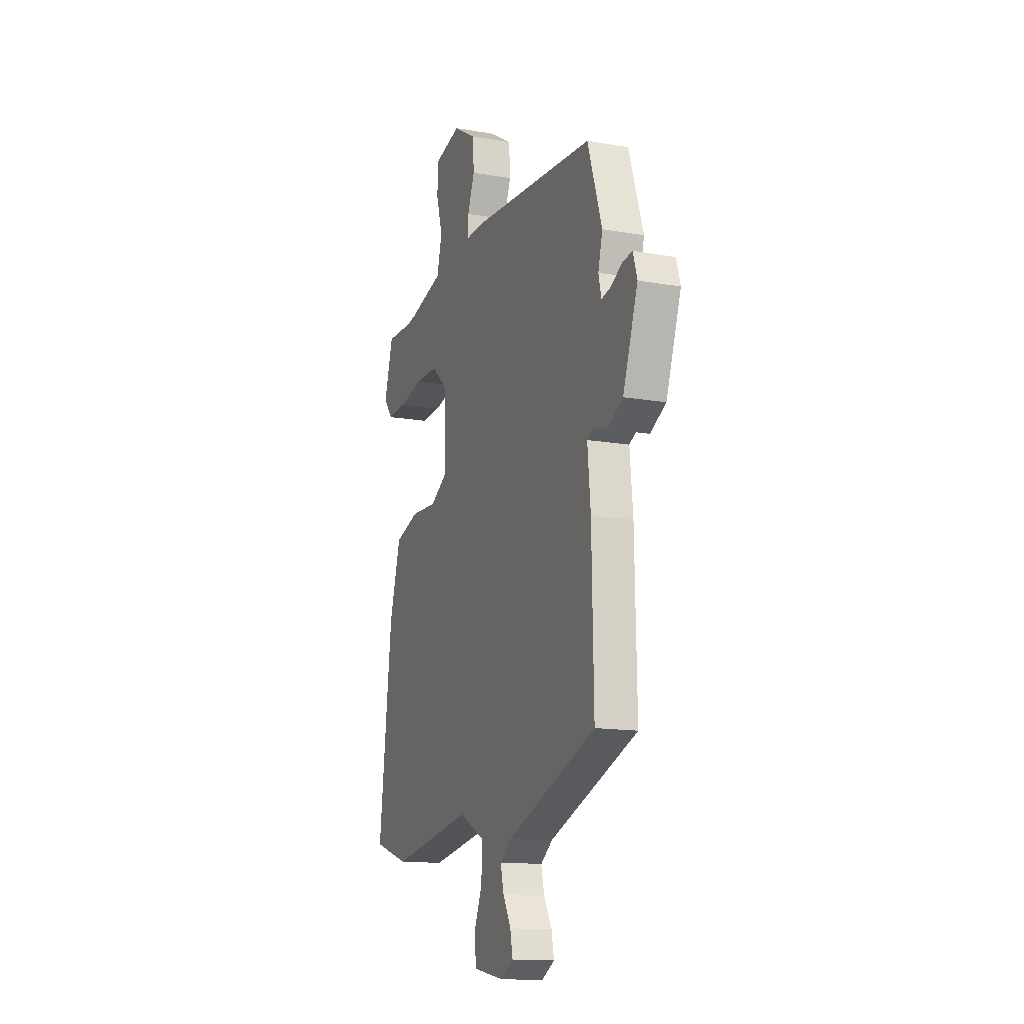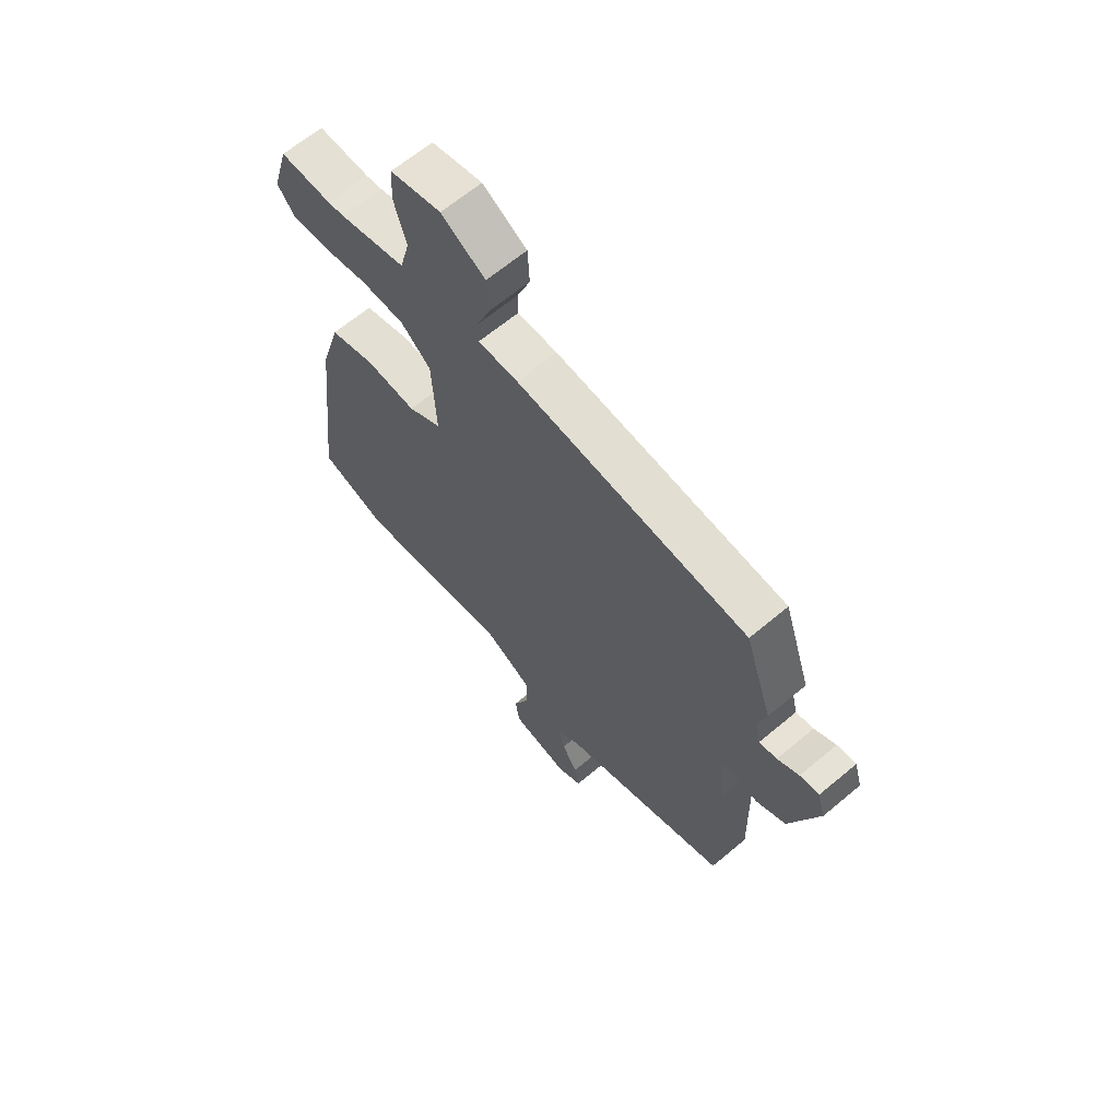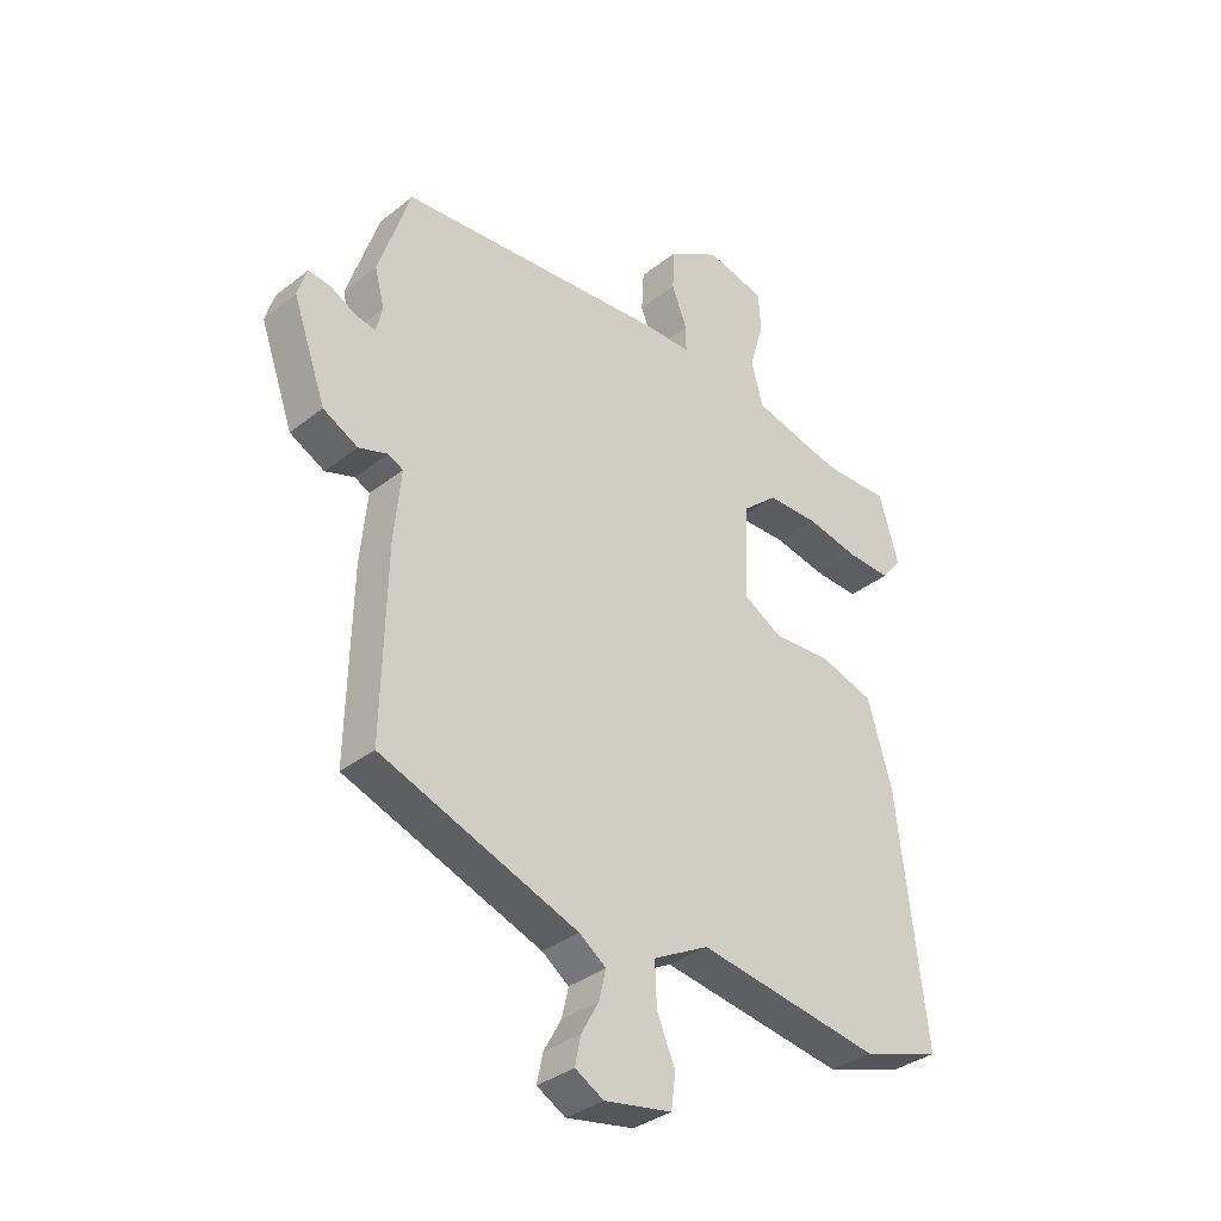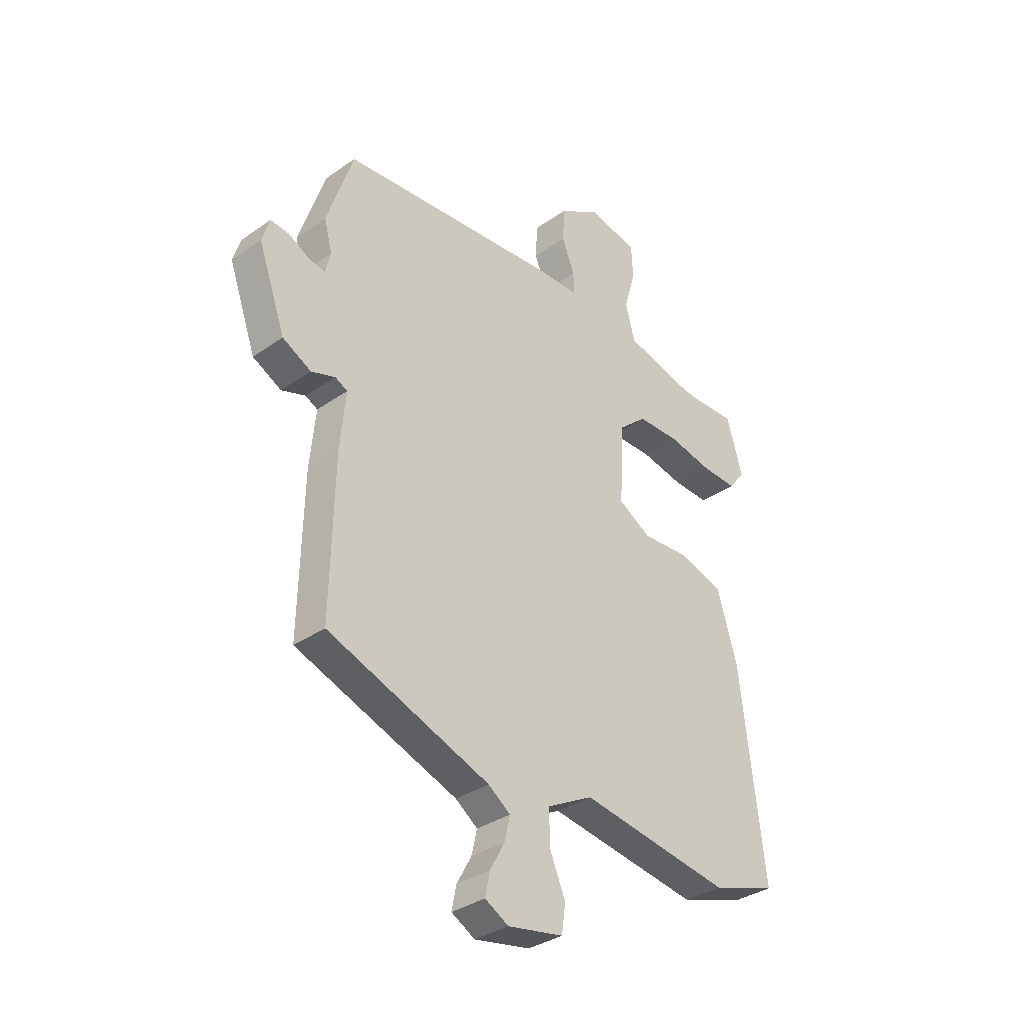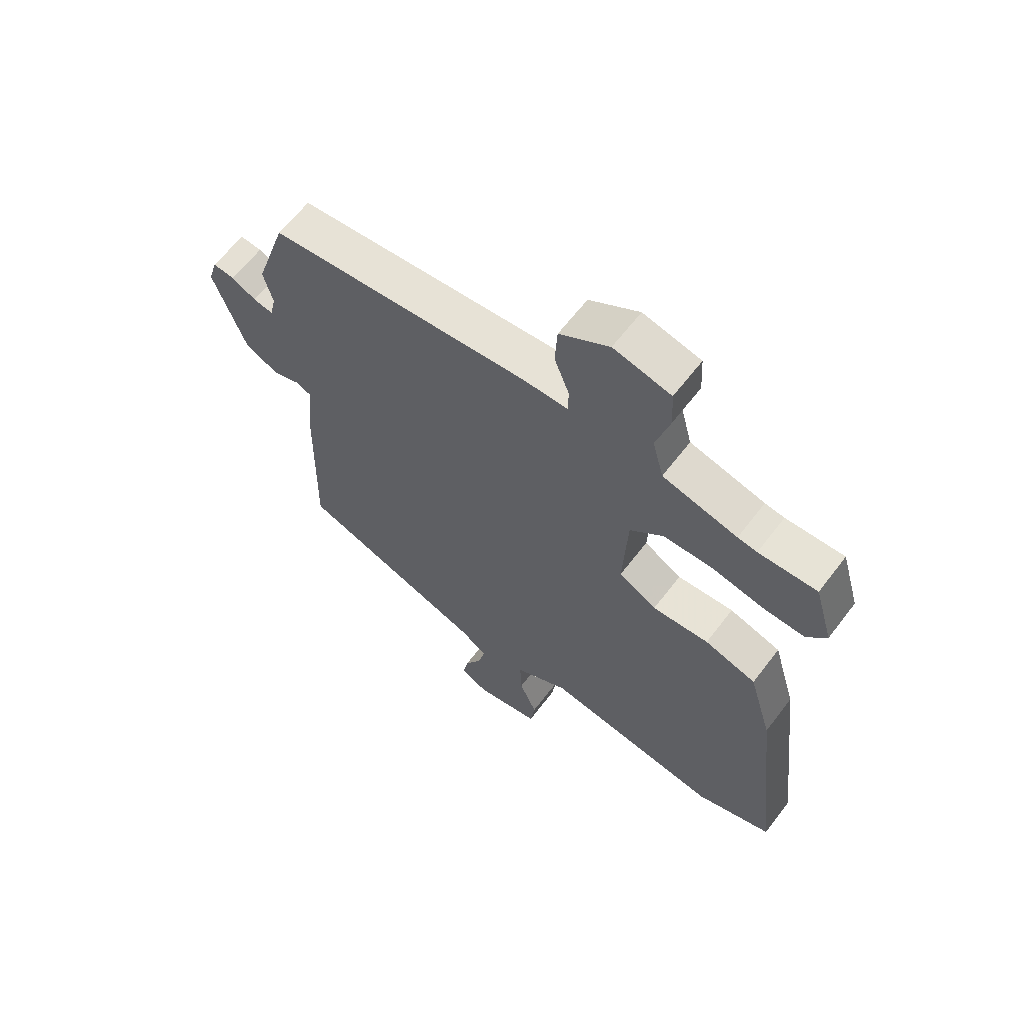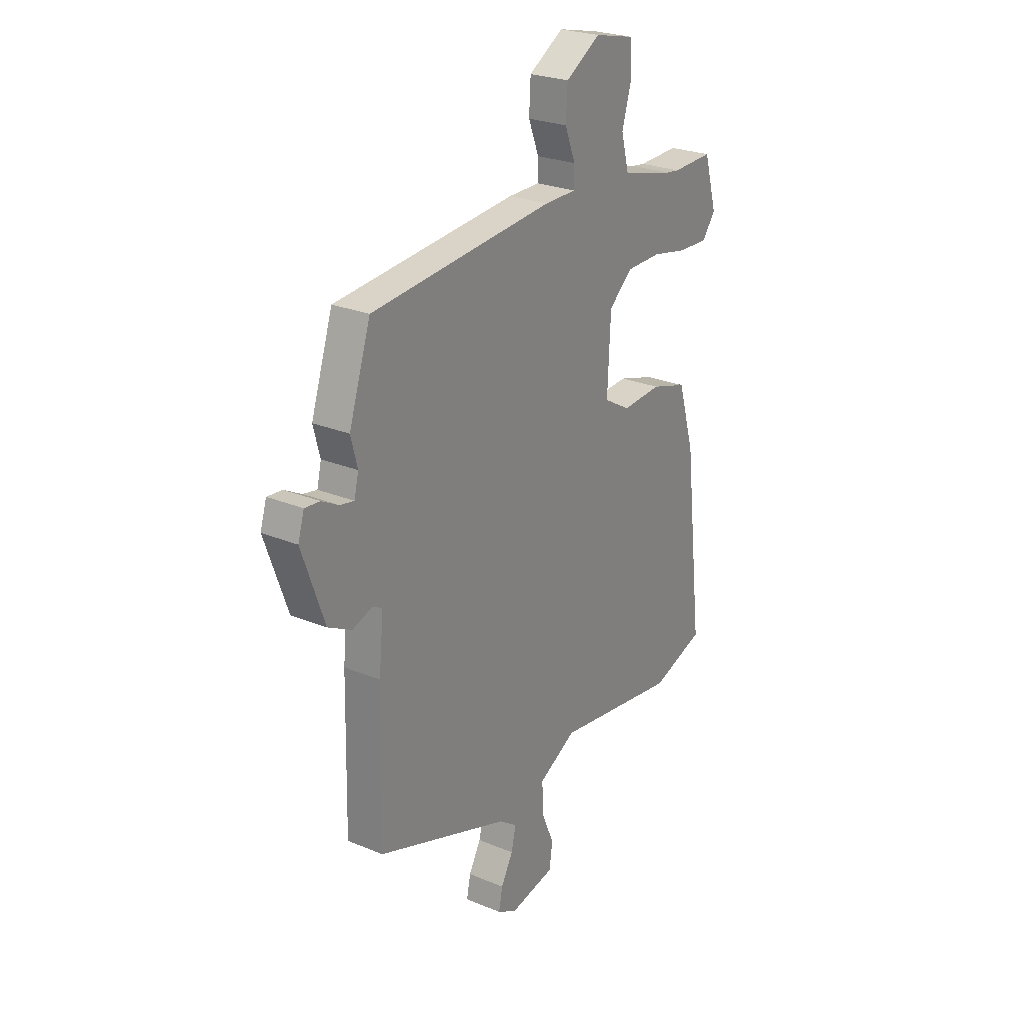
<metadata>
{"format":"obj","ext":"obj","renderer":"f3d","projection":"perspective","resolution":1024,"background":"white","views":[{"elev":-14.4,"azim":69.2,"up":"+Z"},{"elev":64.8,"azim":49.8,"up":"+Z"},{"elev":-34.8,"azim":136.3,"up":"+Z"},{"elev":-34.1,"azim":133.5,"up":"+Z"},{"elev":62.9,"azim":-142.7,"up":"+Z"},{"elev":25.6,"azim":123.6,"up":"+Z"}]}
</metadata>
<code>
v -0.505 0.07 0.5
v -0.399 0.07 0.497
v -0.364 0.07 0.502
v -0.228 0.07 0.536
v -0.208 0.07 0.612
v -0.233 0.07 0.698
v -0.229 0.07 0.767
v -0.125 0.07 0.791
v -0.035 0.07 0.737
v -0.031 0.07 0.665
v -0.058 0.07 0.596
v -0.058 0.07 0.55
v 0.024 0.07 0.55
v 0.497 0.07 0.51
v 0.553 0.07 0.341
v 0.536 0.07 0.276
v 0.547 0.07 0.23
v 0.583 0.07 0.237
v 0.627 0.07 0.261
v 0.666 0.07 0.265
v 0.682 0.07 0.213
v 0.624 0.07 0.051
v 0.563 0.07 0.019
v 0.512 0.07 0.036
v 0.486 0.07 0.023
v 0.498 0.07 -0.099
v 0.505 0.07 -0.422
v 0.16 0.07 -0.548
v 0.113 0.07 -0.582
v 0.125 0.07 -0.633
v 0.156 0.07 -0.689
v 0.166 0.07 -0.738
v 0.116 0.07 -0.766
v -0.002 0.07 -0.744
v -0.01 0.07 -0.685
v 0.022 0.07 -0.61
v 0.025 0.07 -0.536
v -0.073 0.07 -0.484
v -0.395 0.07 -0.534
v -0.534 0.07 -0.489
v -0.484 0.07 -0.068
v -0.441 0.07 0.077
v -0.347 0.07 0.106
v -0.244 0.07 0.1
v -0.175 0.07 0.14
v -0.183 0.07 0.307
v -0.244 0.07 0.36
v -0.334 0.07 0.361
v -0.428 0.07 0.342
v -0.504 0.07 0.339
v -0.539 0.07 0.384
v -0.505 0 0.5
v -0.399 0 0.497
v -0.364 0 0.502
v -0.228 0 0.536
v -0.208 0 0.612
v -0.233 0 0.698
v -0.229 0 0.767
v -0.125 0 0.791
v -0.035 0 0.737
v -0.031 0 0.665
v -0.058 0 0.596
v -0.058 0 0.55
v 0.024 0 0.55
v 0.497 0 0.51
v 0.553 0 0.341
v 0.536 0 0.276
v 0.547 0 0.23
v 0.583 0 0.237
v 0.627 0 0.261
v 0.666 0 0.265
v 0.682 0 0.213
v 0.624 0 0.051
v 0.563 0 0.019
v 0.512 0 0.036
v 0.486 0 0.023
v 0.498 0 -0.099
v 0.505 0 -0.422
v 0.16 0 -0.548
v 0.113 0 -0.582
v 0.125 0 -0.633
v 0.156 0 -0.689
v 0.166 0 -0.738
v 0.116 0 -0.766
v -0.002 0 -0.744
v -0.01 0 -0.685
v 0.022 0 -0.61
v 0.025 0 -0.536
v -0.073 0 -0.484
v -0.395 0 -0.534
v -0.534 0 -0.489
v -0.484 0 -0.068
v -0.441 0 0.077
v -0.347 0 0.106
v -0.244 0 0.1
v -0.175 0 0.14
v -0.183 0 0.307
v -0.244 0 0.36
v -0.334 0 0.361
v -0.428 0 0.342
v -0.504 0 0.339
v -0.539 0 0.384
f 51 1 2
f 50 51 2
f 49 50 2
f 48 49 2
f 47 48 2 3
f 46 47 3 4
f 42 43 44
f 41 42 44
f 40 41 44
f 39 40 44
f 38 39 44
f 37 38 44 45
f 34 35 36
f 33 34 36
f 32 33 36
f 31 32 36
f 30 31 36
f 29 30 36 37
f 37 45 46
f 29 37 46
f 28 29 46
f 46 4 5
f 28 46 5
f 27 28 5
f 26 27 5
f 25 26 5
f 22 23 24
f 21 22 24
f 20 21 24
f 19 20 24
f 18 19 24
f 14 15 16
f 13 14 16
f 12 13 16
f 12 16 17
f 9 10 11
f 8 9 11
f 7 8 11
f 6 7 11
f 5 6 11
f 5 11 12
f 25 5 12 17
f 17 18 24 25
f 53 52 102
f 53 102 101
f 53 101 100
f 53 100 99
f 54 53 99 98
f 55 54 98 97
f 95 94 93
f 95 93 92
f 95 92 91
f 95 91 90
f 95 90 89
f 96 95 89 88
f 87 86 85
f 87 85 84
f 87 84 83
f 87 83 82
f 87 82 81
f 88 87 81 80
f 97 96 88
f 97 88 80
f 97 80 79
f 56 55 97
f 56 97 79
f 56 79 78
f 56 78 77
f 56 77 76
f 75 74 73
f 75 73 72
f 75 72 71
f 75 71 70
f 75 70 69
f 67 66 65
f 67 65 64
f 67 64 63
f 68 67 63
f 62 61 60
f 62 60 59
f 62 59 58
f 62 58 57
f 62 57 56
f 63 62 56
f 68 63 56 76
f 76 75 69 68
f 1 52 53 2
f 2 53 54 3
f 3 54 55 4
f 4 55 56 5
f 5 56 57 6
f 6 57 58 7
f 7 58 59 8
f 8 59 60 9
f 9 60 61 10
f 10 61 62 11
f 11 62 63 12
f 12 63 64 13
f 13 64 65 14
f 14 65 66 15
f 15 66 67 16
f 16 67 68 17
f 17 68 69 18
f 18 69 70 19
f 19 70 71 20
f 20 71 72 21
f 21 72 73 22
f 22 73 74 23
f 23 74 75 24
f 24 75 76 25
f 25 76 77 26
f 26 77 78 27
f 27 78 79 28
f 28 79 80 29
f 29 80 81 30
f 30 81 82 31
f 31 82 83 32
f 32 83 84 33
f 33 84 85 34
f 34 85 86 35
f 35 86 87 36
f 36 87 88 37
f 37 88 89 38
f 38 89 90 39
f 39 90 91 40
f 40 91 92 41
f 41 92 93 42
f 42 93 94 43
f 43 94 95 44
f 44 95 96 45
f 45 96 97 46
f 46 97 98 47
f 47 98 99 48
f 48 99 100 49
f 49 100 101 50
f 50 101 102 51
f 51 102 52 1

</code>
